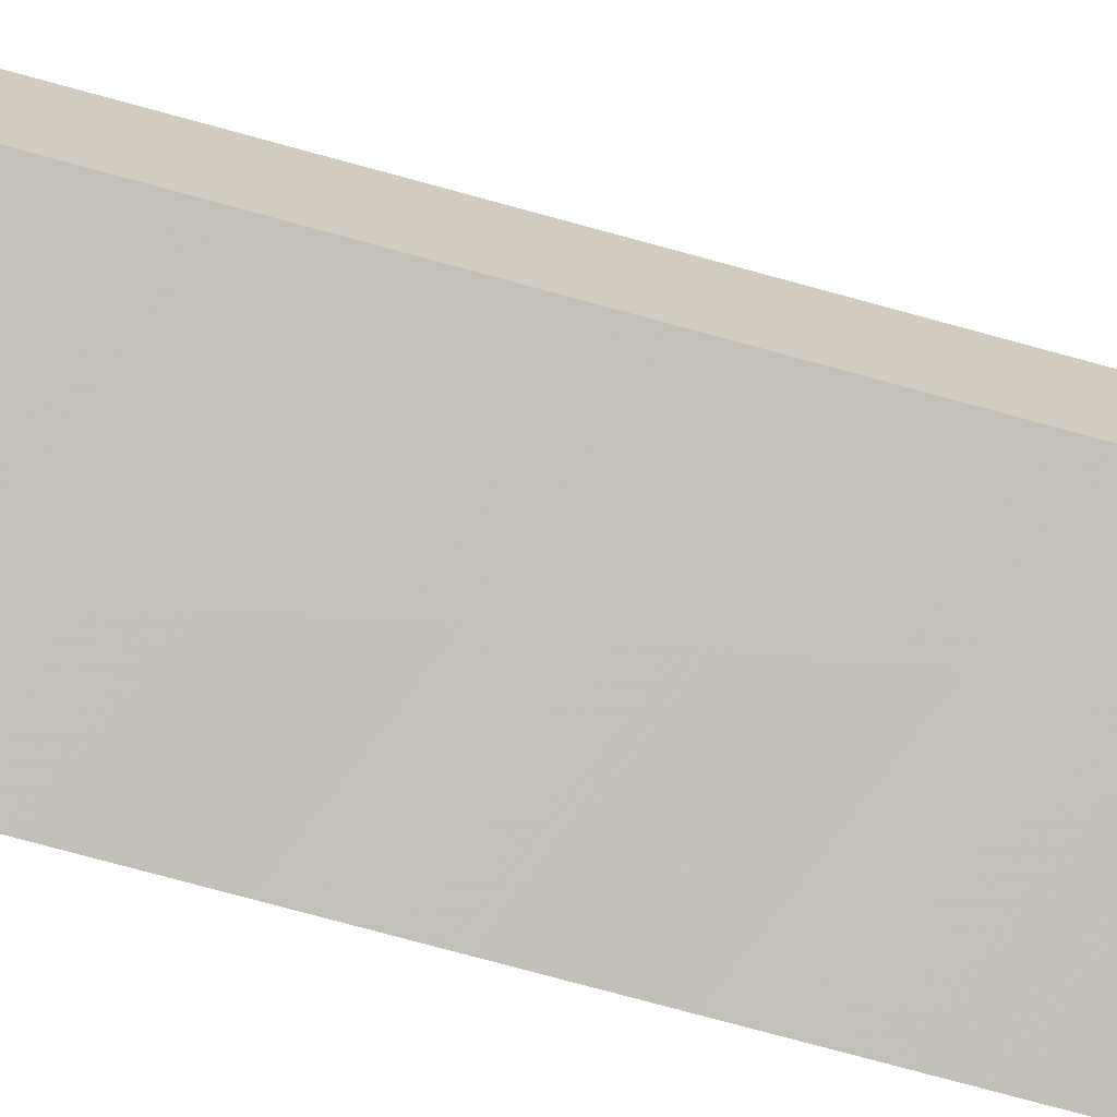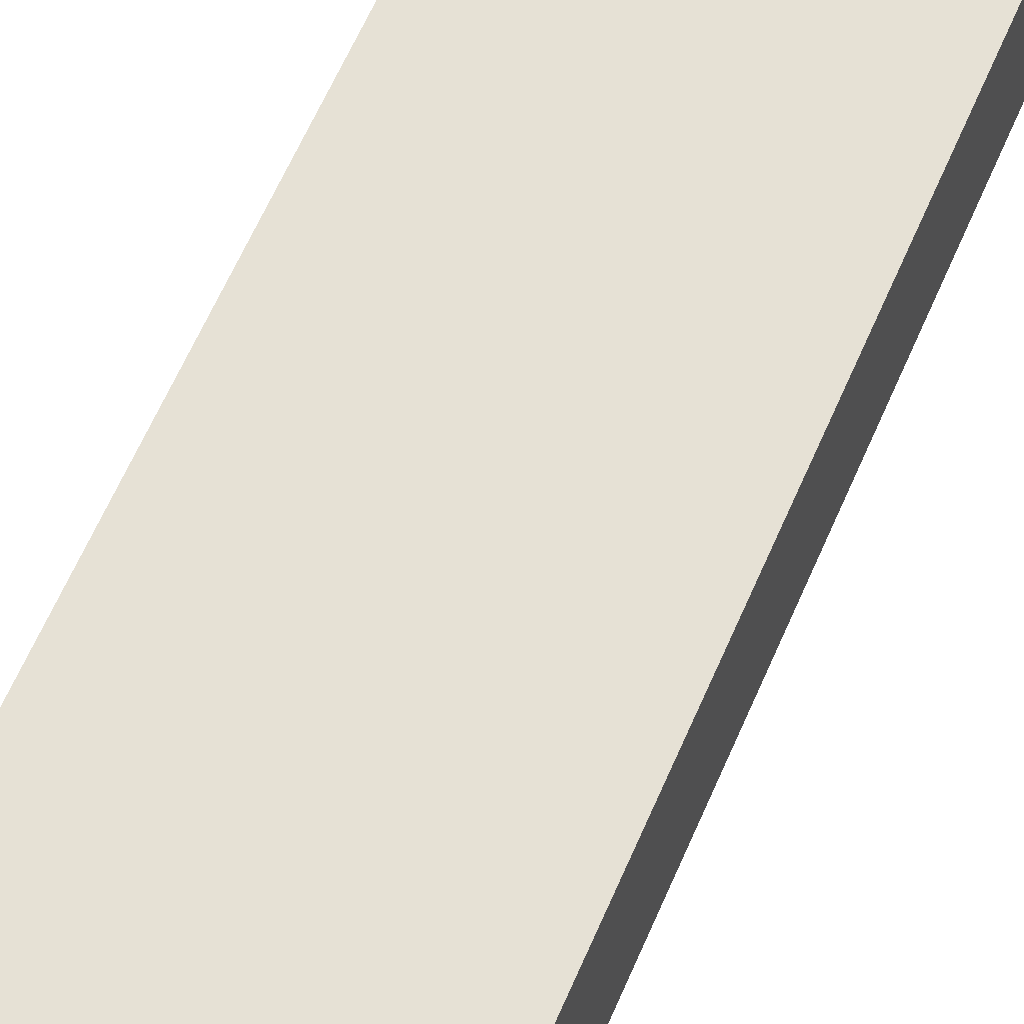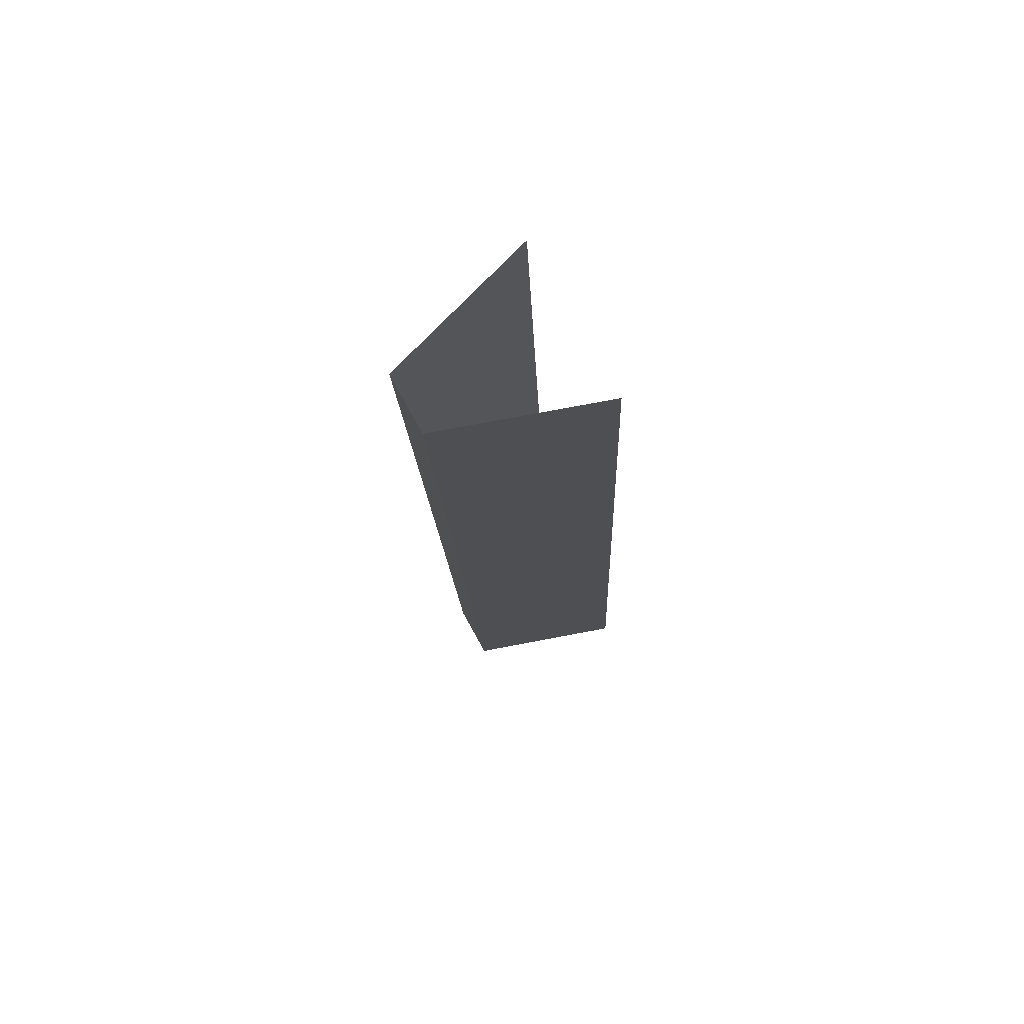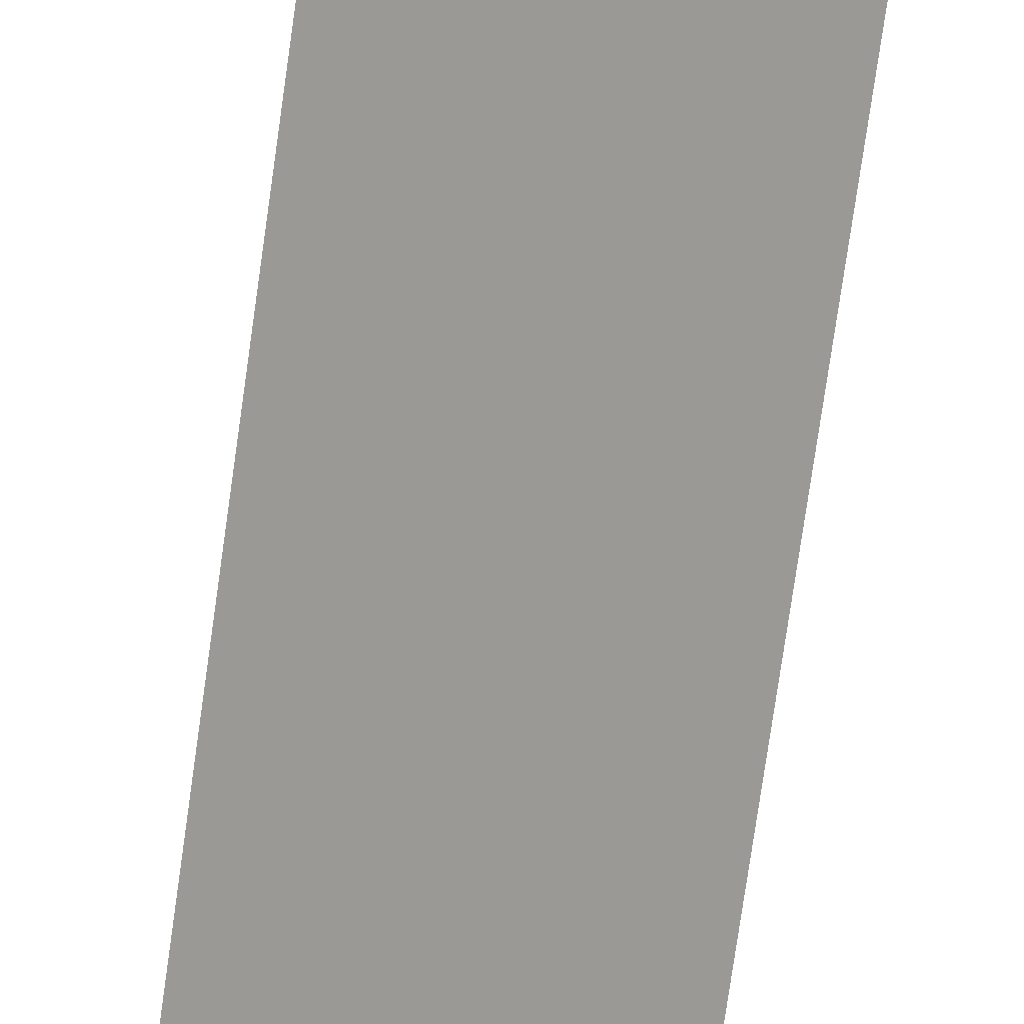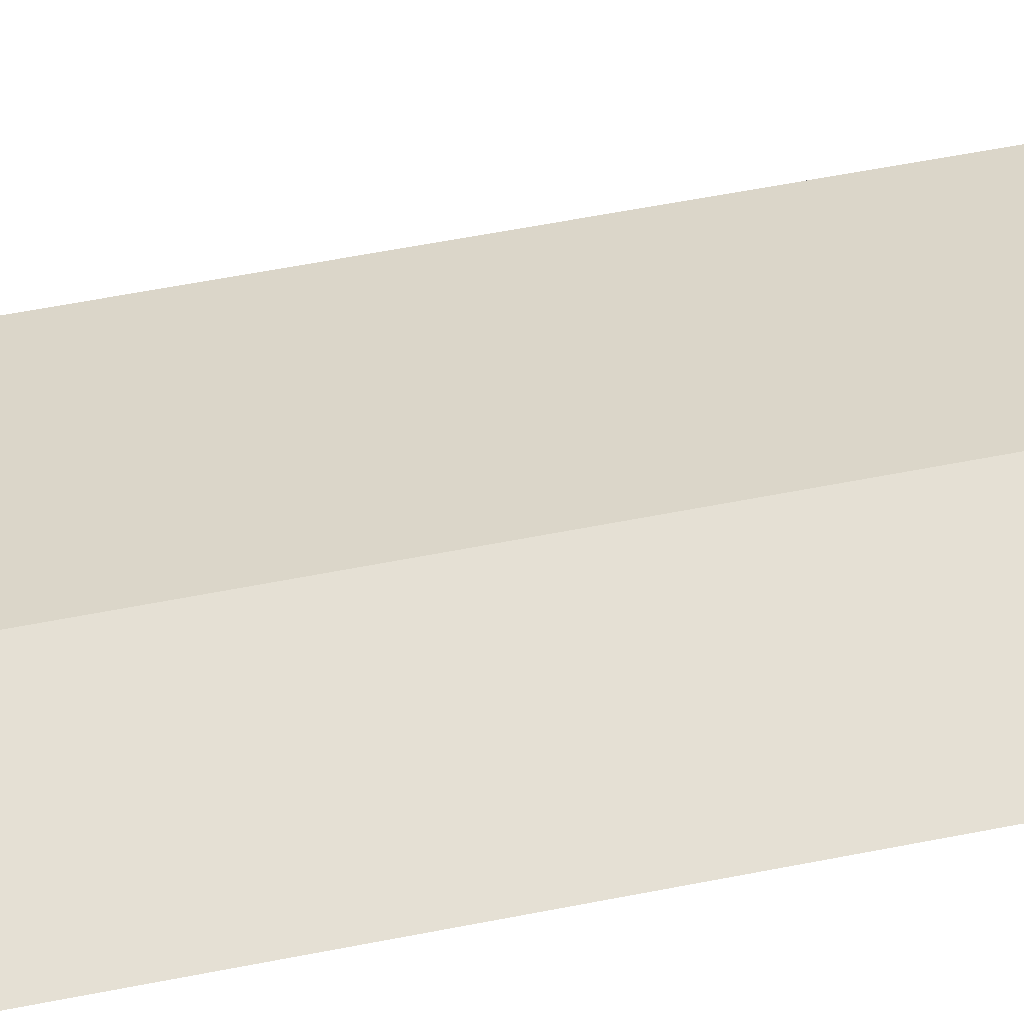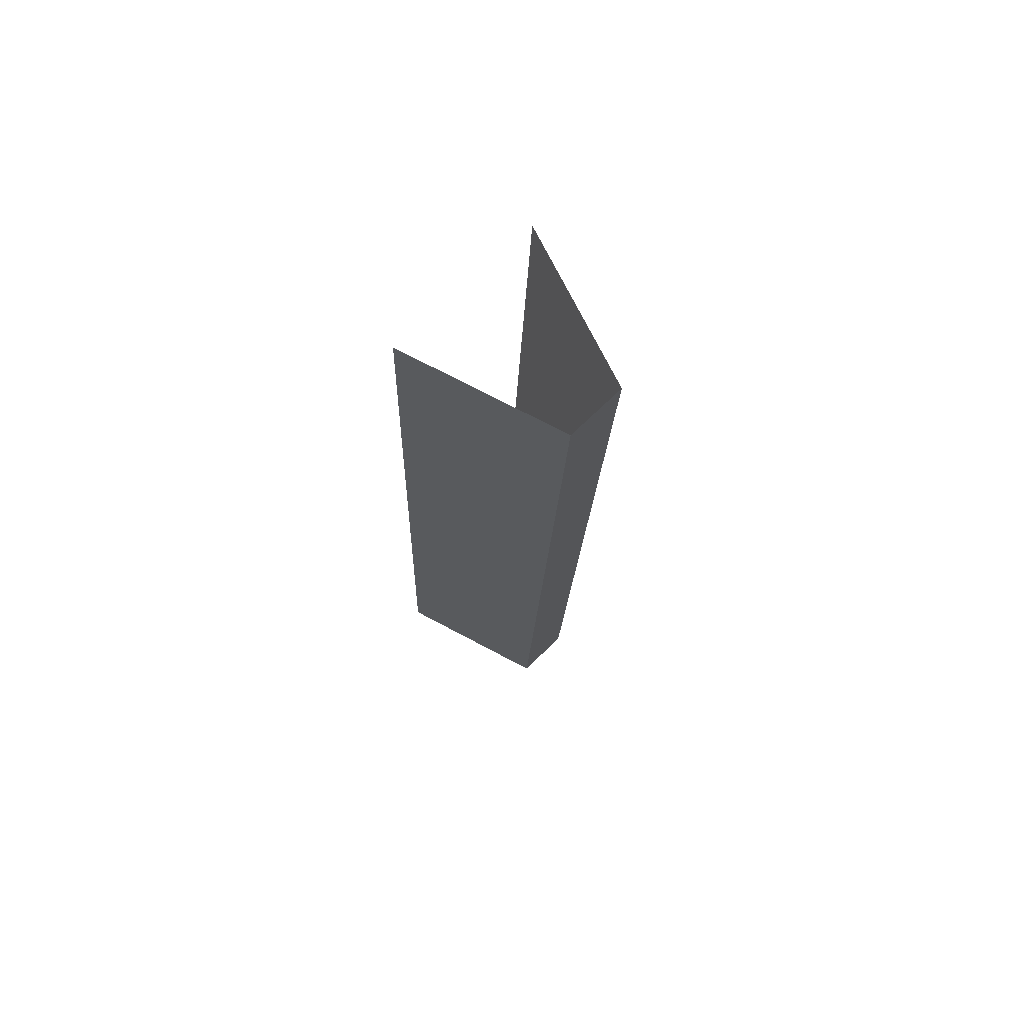
<metadata>
{"format":"obj","ext":"obj","renderer":"f3d","projection":"perspective","resolution":1024,"background":"white","views":[{"elev":-69.0,"azim":76.6,"up":"+Y"},{"elev":52.7,"azim":23.6,"up":"+Y"},{"elev":73.7,"azim":151.3,"up":"+Z"},{"elev":-72.1,"azim":-5.5,"up":"+Y"},{"elev":48.7,"azim":-100.6,"up":"+Y"},{"elev":71.8,"azim":45.9,"up":"+Z"}]}
</metadata>
<code>
v 0.9154 -0.01927 -0.2368
v 0.9147 -0.01927 -0.2533
v 0.9147 -0.02029 -0.2533
v 0.9154 -0.02029 -0.2368
v 0.9126 -0.0184 -0.2368
v 0.9119 -0.0184 -0.2533
v 0.9119 -0.02117 -0.2533
v 0.9126 -0.02117 -0.2368
f 2 3 1
f 1 3 4
f 5 2 1
f 8 4 3
f 6 2 5
f 8 3 7

</code>
